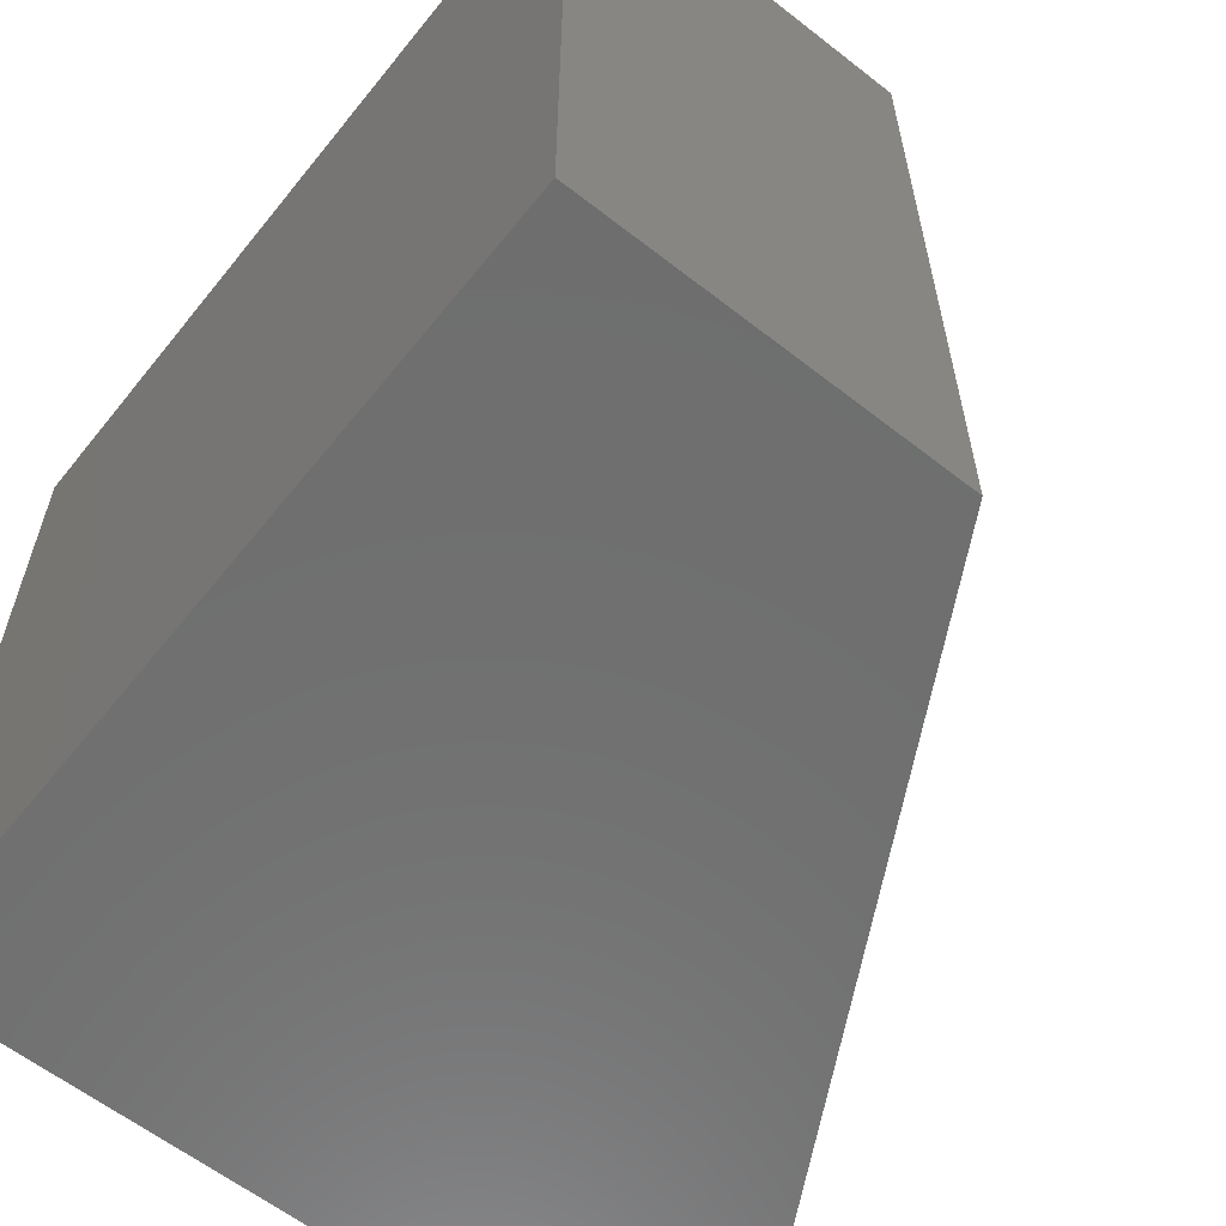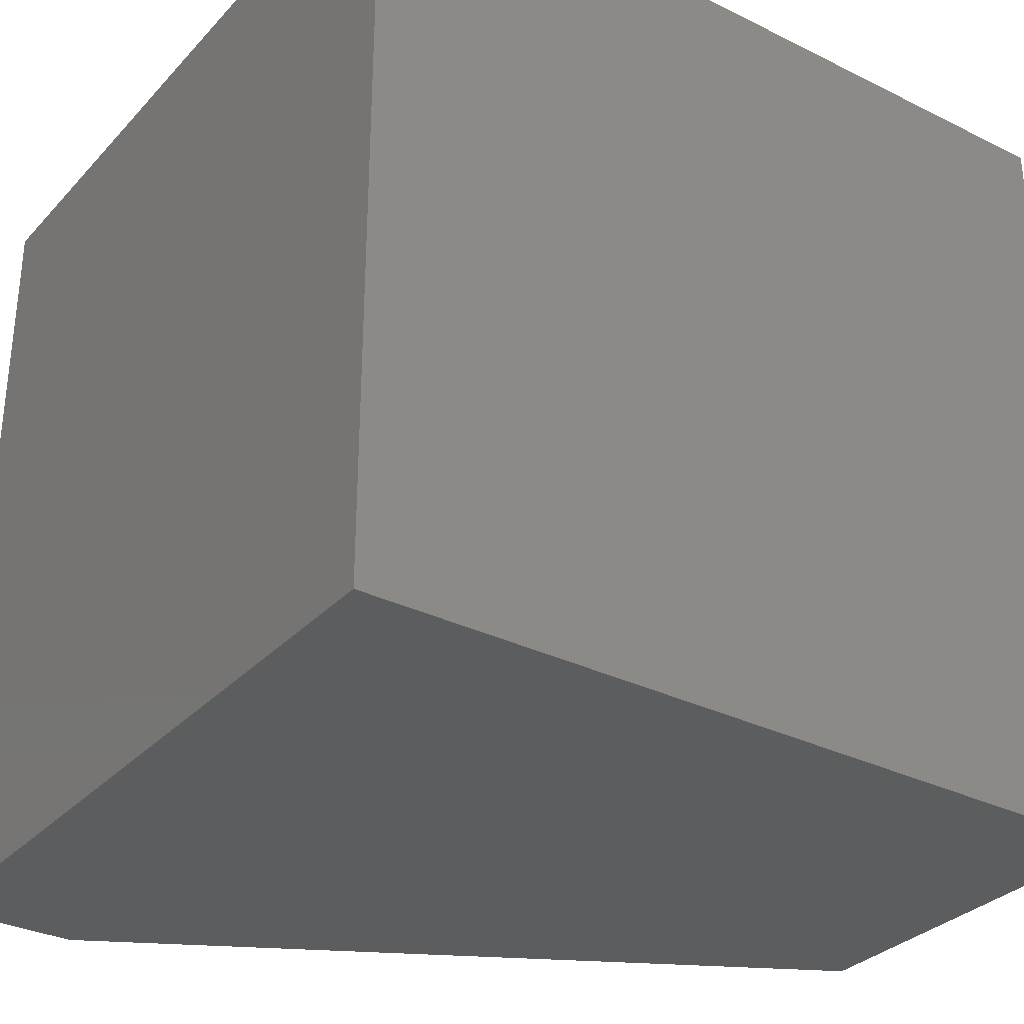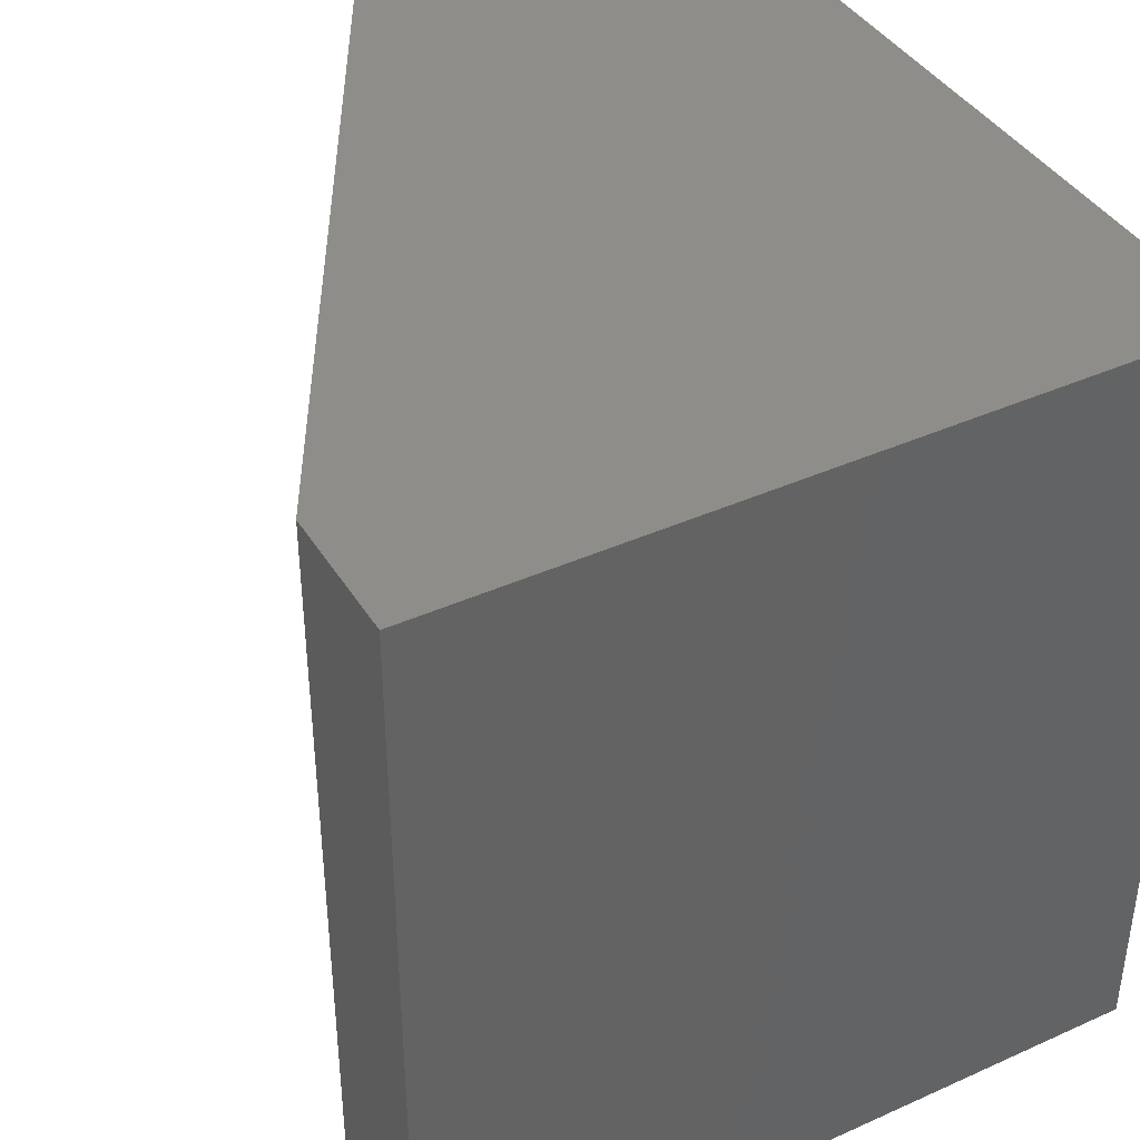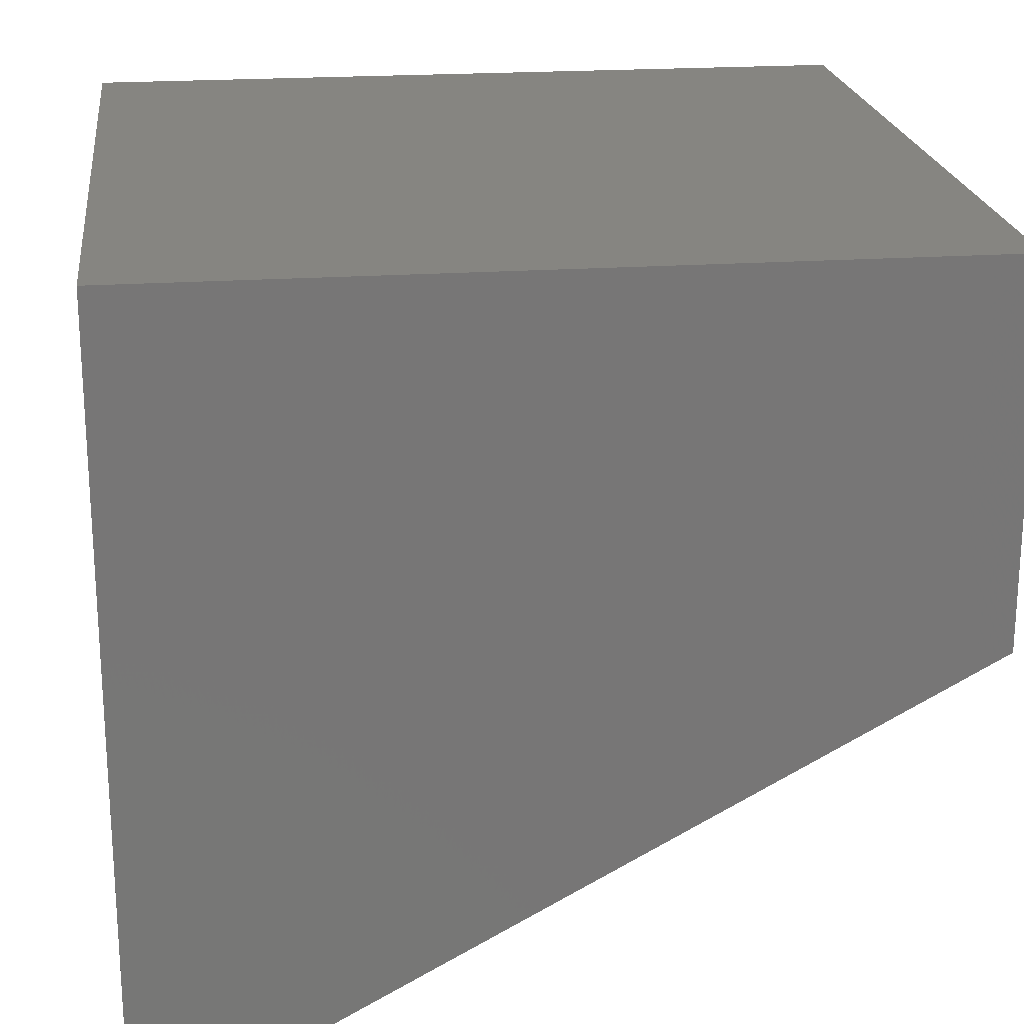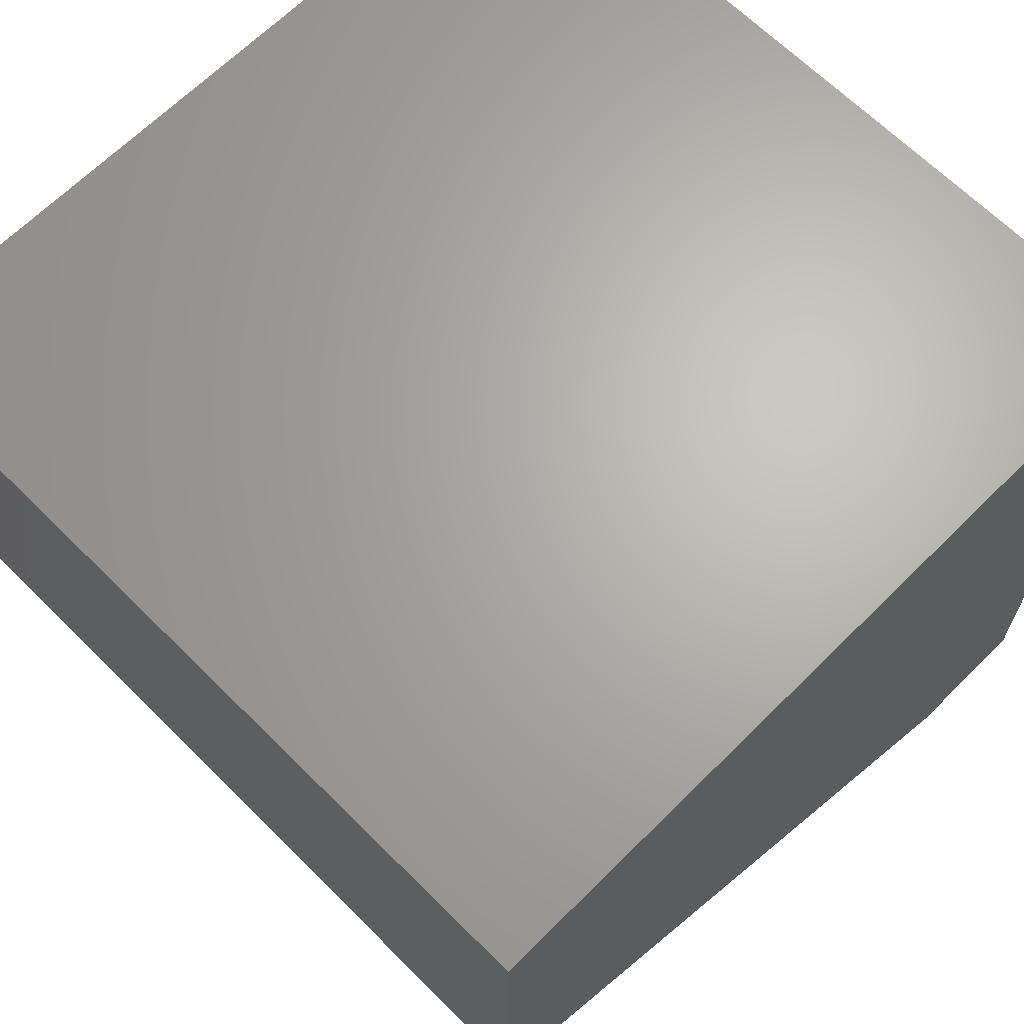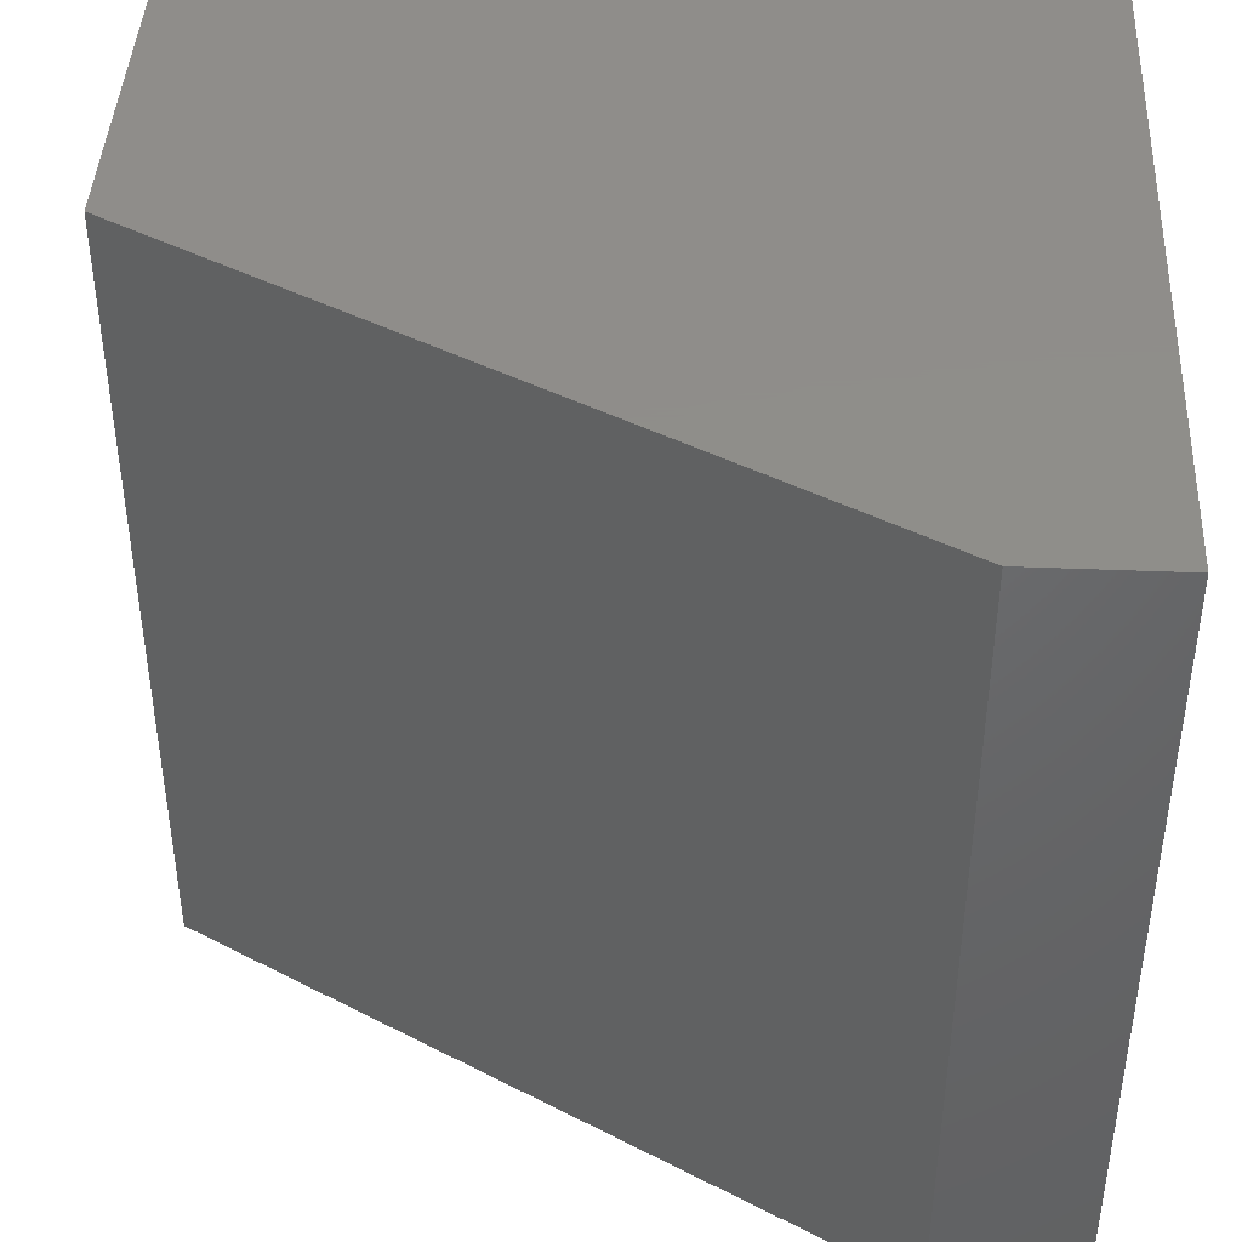
<metadata>
{"format":"stl","ext":"stl","renderer":"f3d","projection":"perspective","resolution":1024,"background":"white","views":[{"elev":-60.7,"azim":51.4,"up":"+Y"},{"elev":-31.8,"azim":-34.9,"up":"+Y"},{"elev":40.4,"azim":-118.9,"up":"+Y"},{"elev":21.3,"azim":-7.0,"up":"+Z"},{"elev":66.0,"azim":135.0,"up":"+Z"},{"elev":42.5,"azim":-177.2,"up":"+Y"}]}
</metadata>
<code>
# stl→obj: 10 verts, 16 faces
v 0 0 0
v 0 0.1855 0
v 0.03125 0 0
v 0.03125 0.1855 0
v 0 0.1855 0.1719
v 0.1875 0.1855 0.1719
v 0.1875 0.1855 0.08594
v 0.1875 0 0.1719
v 0.1875 0 0.08594
v 0 0 0.1719
f 1 2 3
f 3 2 4
f 2 5 4
f 4 5 6
f 4 6 7
f 8 9 6
f 6 9 7
f 10 1 8
f 8 1 3
f 8 3 9
f 9 3 7
f 7 3 4
f 10 8 5
f 5 8 6
f 5 2 10
f 10 2 1

</code>
